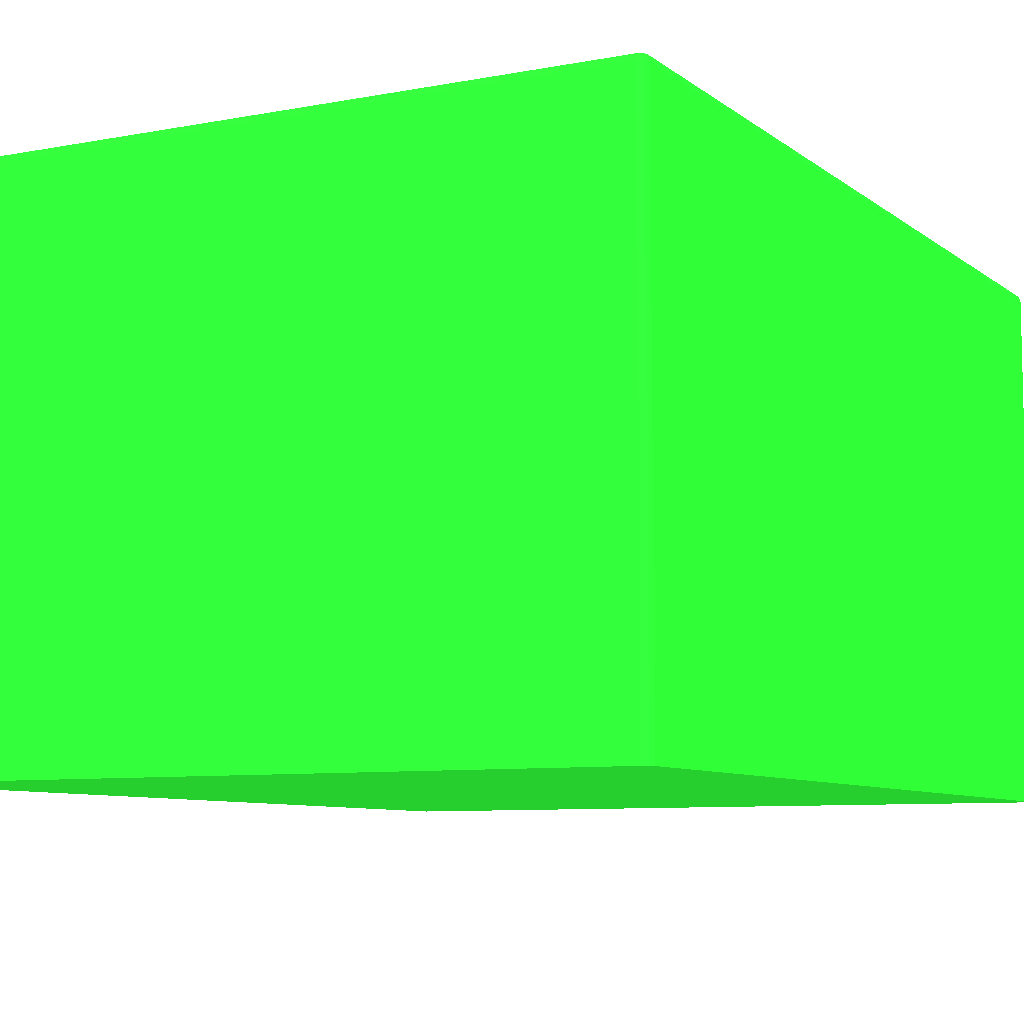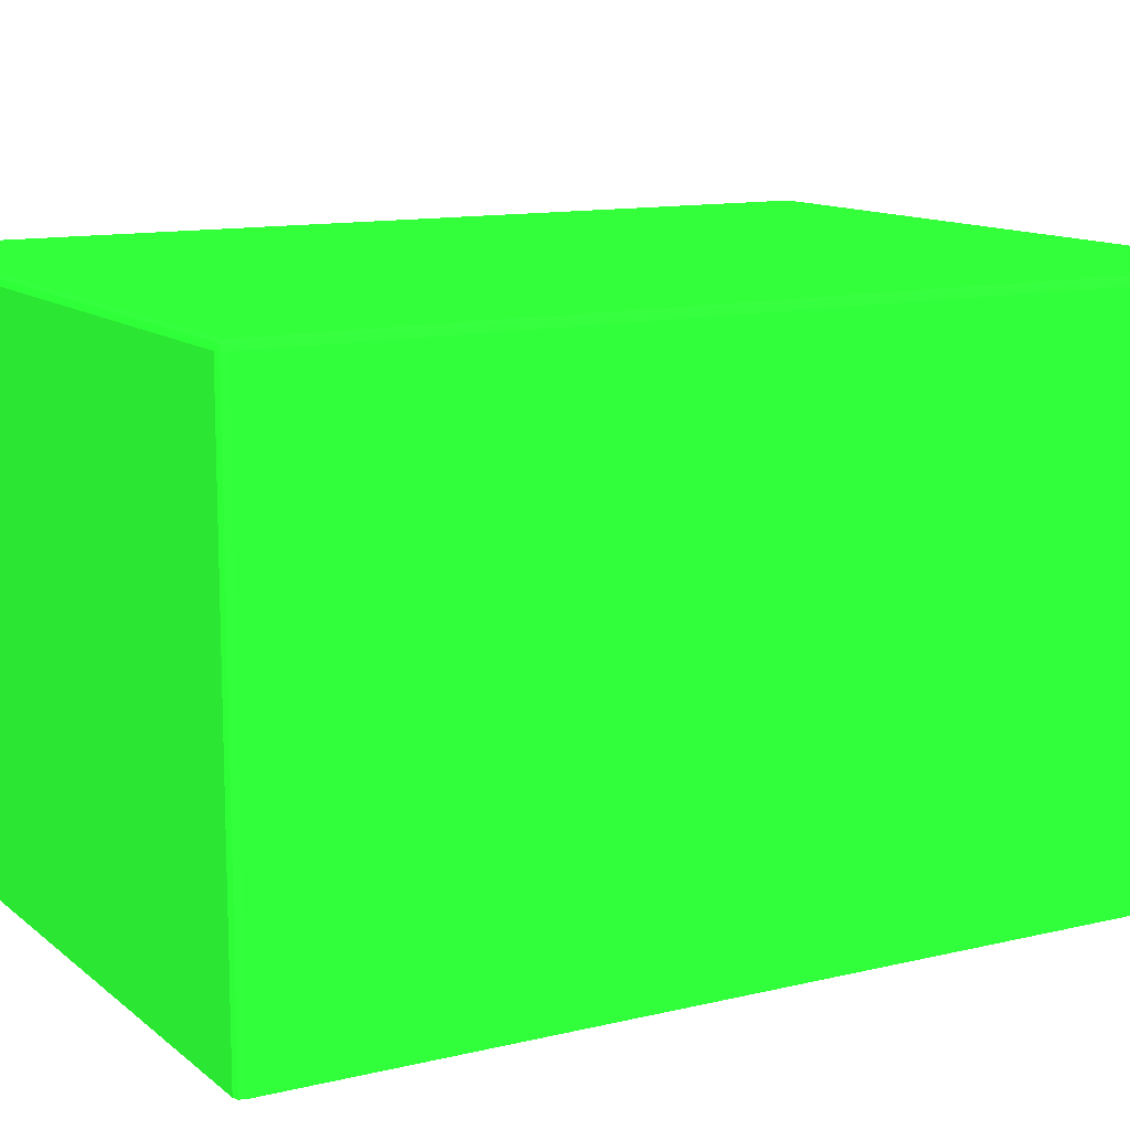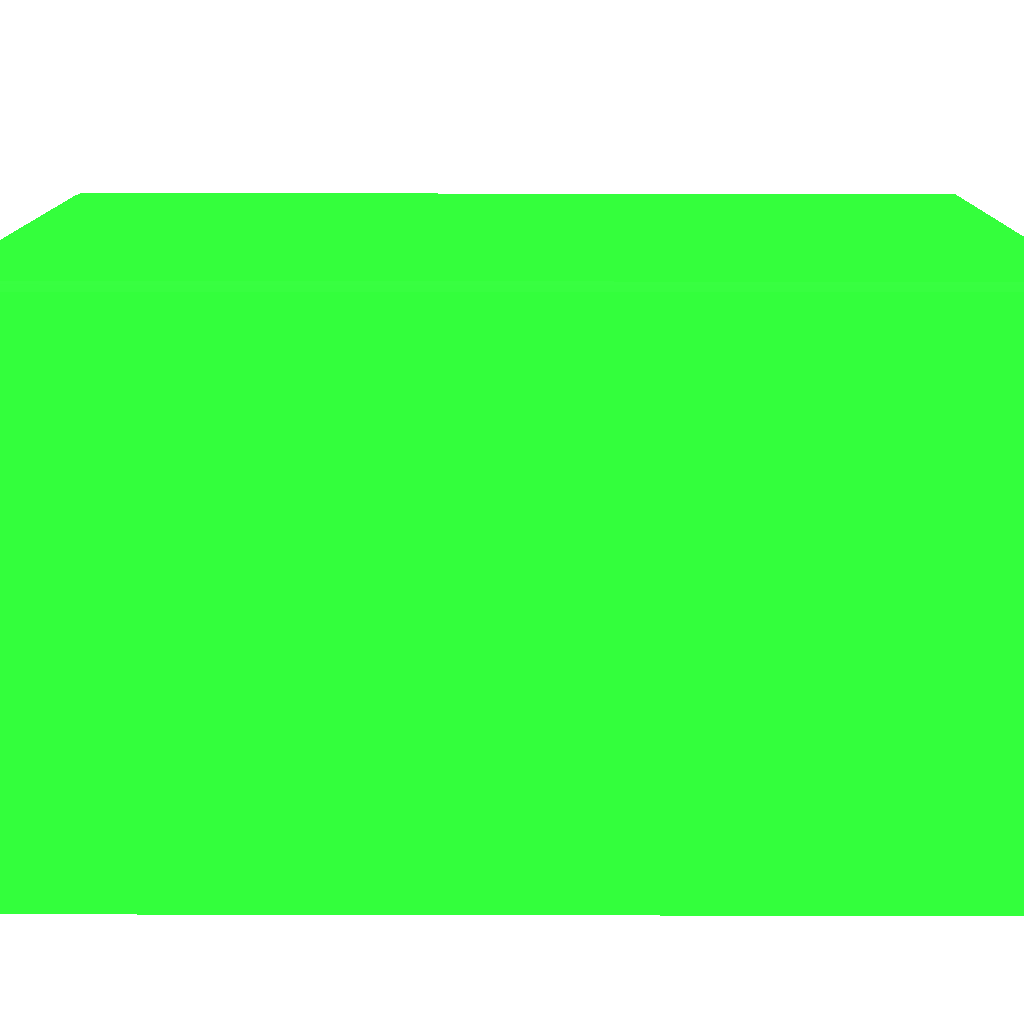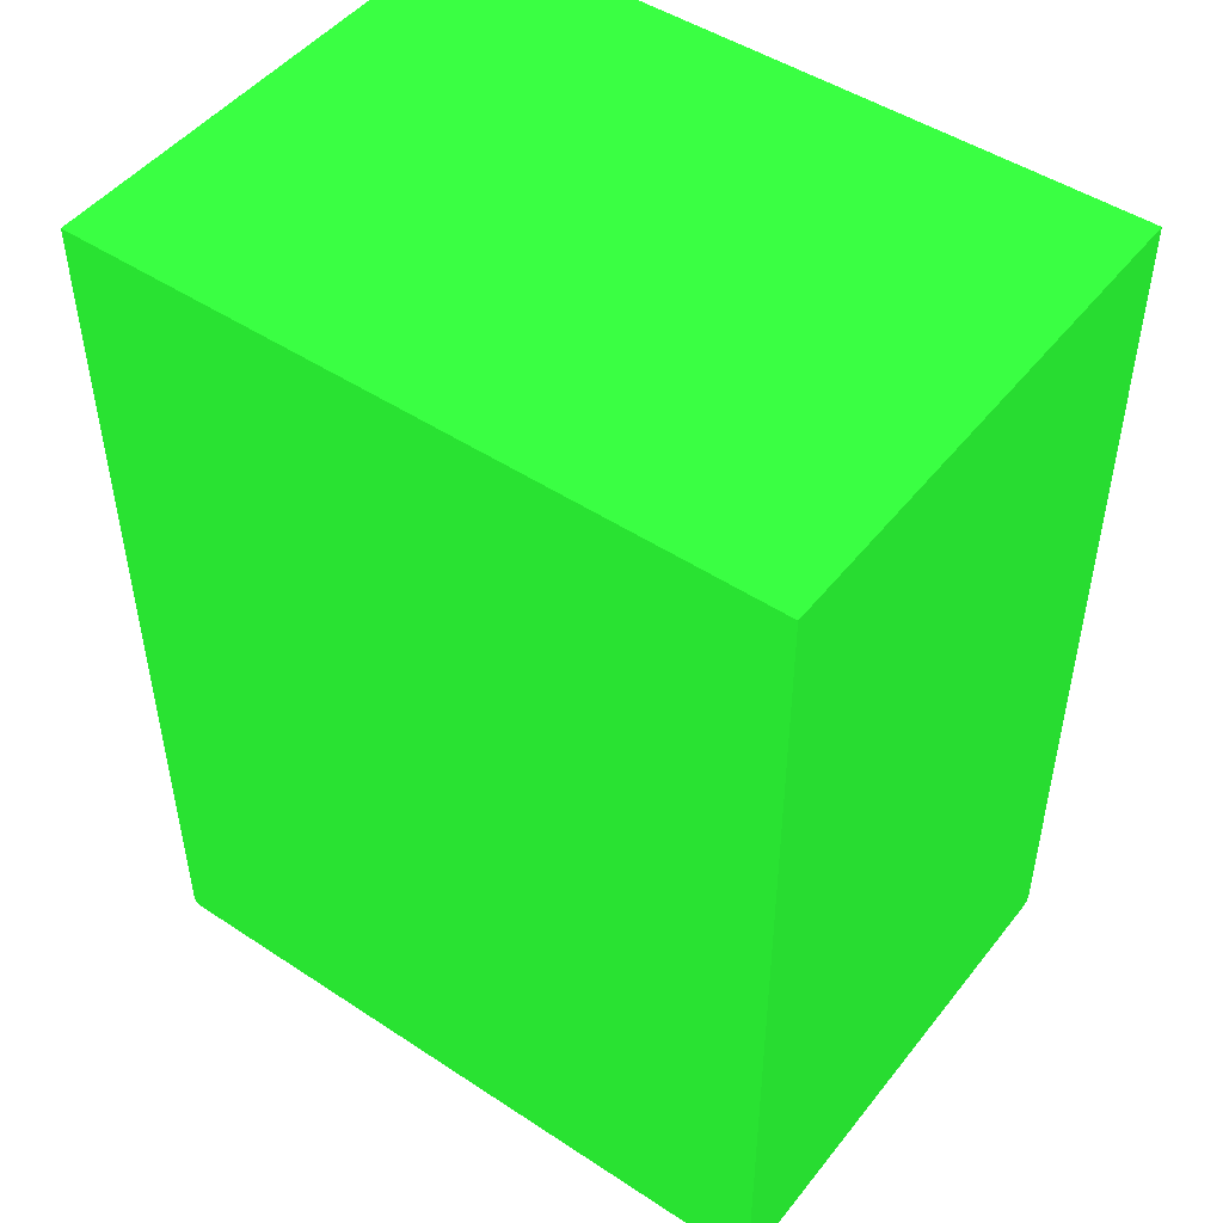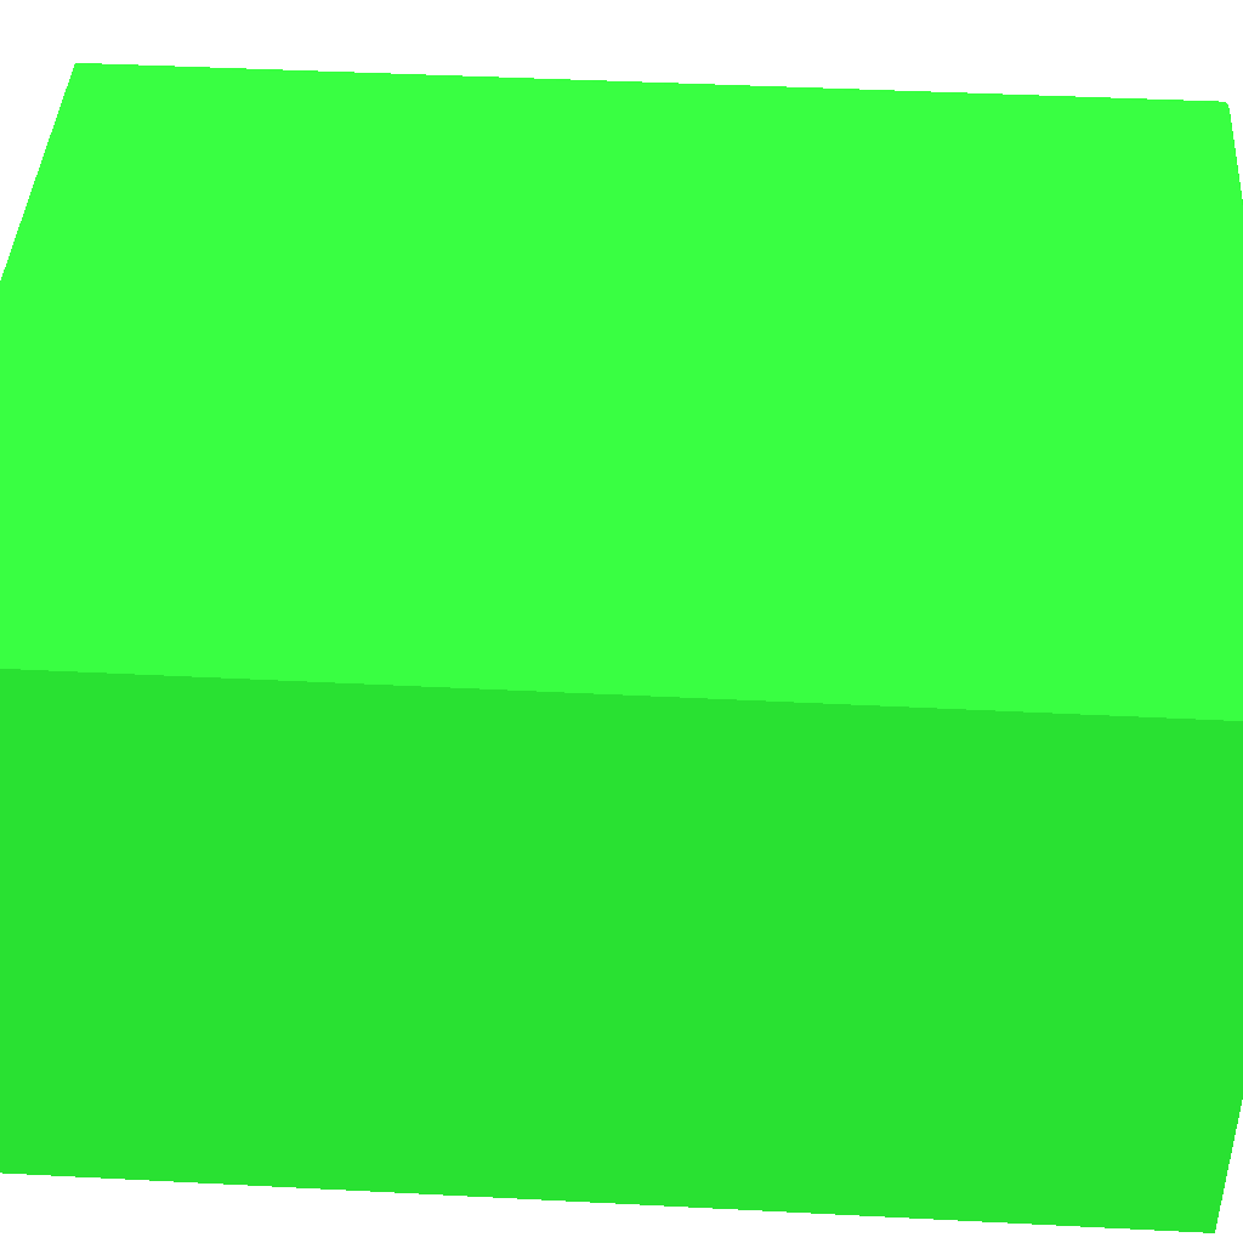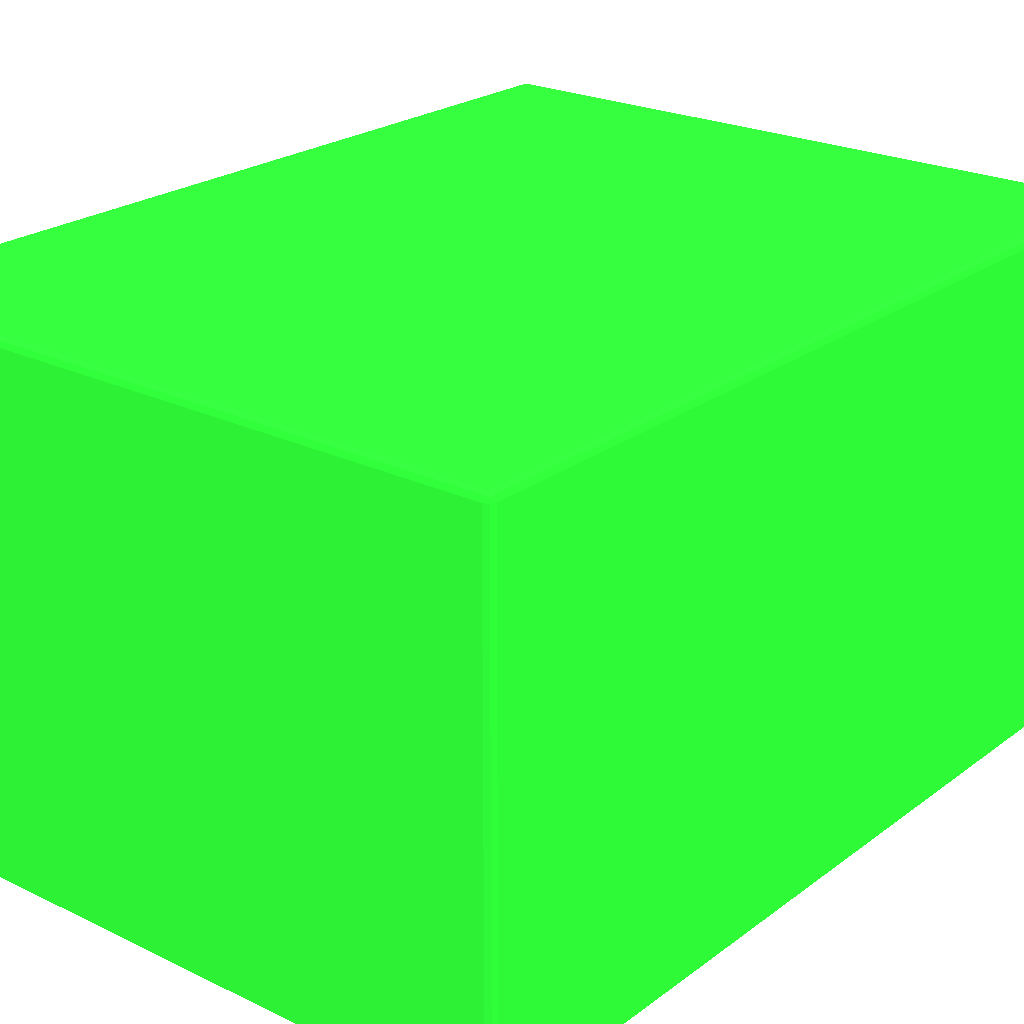
<metadata>
{"format":"obj","ext":"obj","renderer":"f3d","projection":"perspective","resolution":1024,"background":"white","views":[{"elev":-8.1,"azim":27.9,"up":"+Z"},{"elev":12.0,"azim":60.4,"up":"+Z"},{"elev":12.5,"azim":90.3,"up":"+Z"},{"elev":48.1,"azim":-143.6,"up":"+Y"},{"elev":42.5,"azim":-86.5,"up":"+Z"},{"elev":23.3,"azim":39.1,"up":"+Z"}]}
</metadata>
<code>
v 0.0381 0.01162 0.0381 0.1176 0.6392 0.1412
v 0.03781 0.01162 0.03821 0.1176 0.6392 0.1412
v 0.0381 -0.03781 0.0381 0.1176 0.6392 0.1412
v 0.03781 -0.03781 0.03821 0.1176 0.6392 0.1412
v -0.0001552 0.01162 0.03821 0.1176 0.6392 0.1412
v 0.03821 0.01162 0.009813 0.1176 0.6392 0.1412
v -0.0001552 0.01162 0.01884 0.1176 0.6392 0.1412
v -0.0001552 0.01161 0.009813 0.1176 0.6392 0.1412
v 0.01884 0.01162 0.009813 0.1176 0.6392 0.1412
v 0.03821 0.01096 0.009813 0.1176 0.6392 0.1412
v 0.03821 0.009161 0.03781 0.1176 0.6392 0.1412
v 0.03821 0.01162 0.03781 0.1176 0.6392 0.1412
v 0.03821 -0.03781 0.03781 0.1176 0.6392 0.1412
v 0.03821 0.009161 0.009813 0.1176 0.6392 0.1412
v 0.03821 -0.03781 0.009813 0.1176 0.6392 0.1412
v 0.0381 -0.0381 0.009813 0.1176 0.6392 0.1412
v 0.0381 -0.0381 0.03781 0.1176 0.6392 0.1412
v 0.03807 -0.03807 0.03807 0.1176 0.6392 0.1412
v 0.03781 -0.0381 0.0381 0.1176 0.6392 0.1412
v 0.03781 -0.03821 0.03781 0.1176 0.6392 0.1412
v -0.0001552 -0.0381 0.0381 0.1176 0.6392 0.1412
v -0.0001552 -0.03781 0.03821 0.1176 0.6392 0.1412
v -0.0001552 -0.03821 0.009813 0.1176 0.6392 0.1412
v -0.0001552 -0.03821 0.03781 0.1176 0.6392 0.1412
v 0.03781 -0.03821 0.009813 0.1176 0.6392 0.1412
f 2 3 1
f 2 4 3
f 2 5 4
f 2 1 5
f 6 5 1
f 7 5 6
f 7 8 5
f 9 8 7
f 9 6 8
f 9 7 6
f 6 10 8
f 6 11 10
f 12 11 6
f 12 1 11
f 12 6 1
f 3 11 1
f 13 11 3
f 13 14 11
f 15 14 13
f 15 16 14
f 15 13 16
f 13 17 16
f 13 18 17
f 13 3 18
f 3 4 18
f 19 18 4
f 19 20 18
f 19 21 20
f 19 4 21
f 22 21 4
f 22 5 21
f 22 4 5
f 21 5 23
f 24 21 23
f 24 20 21
f 24 23 20
f 25 20 23
f 25 16 20
f 25 23 16
f 16 23 10
f 14 16 10
f 14 10 11
f 8 10 23
f 8 23 5
f 17 20 16
f 17 18 20

</code>
